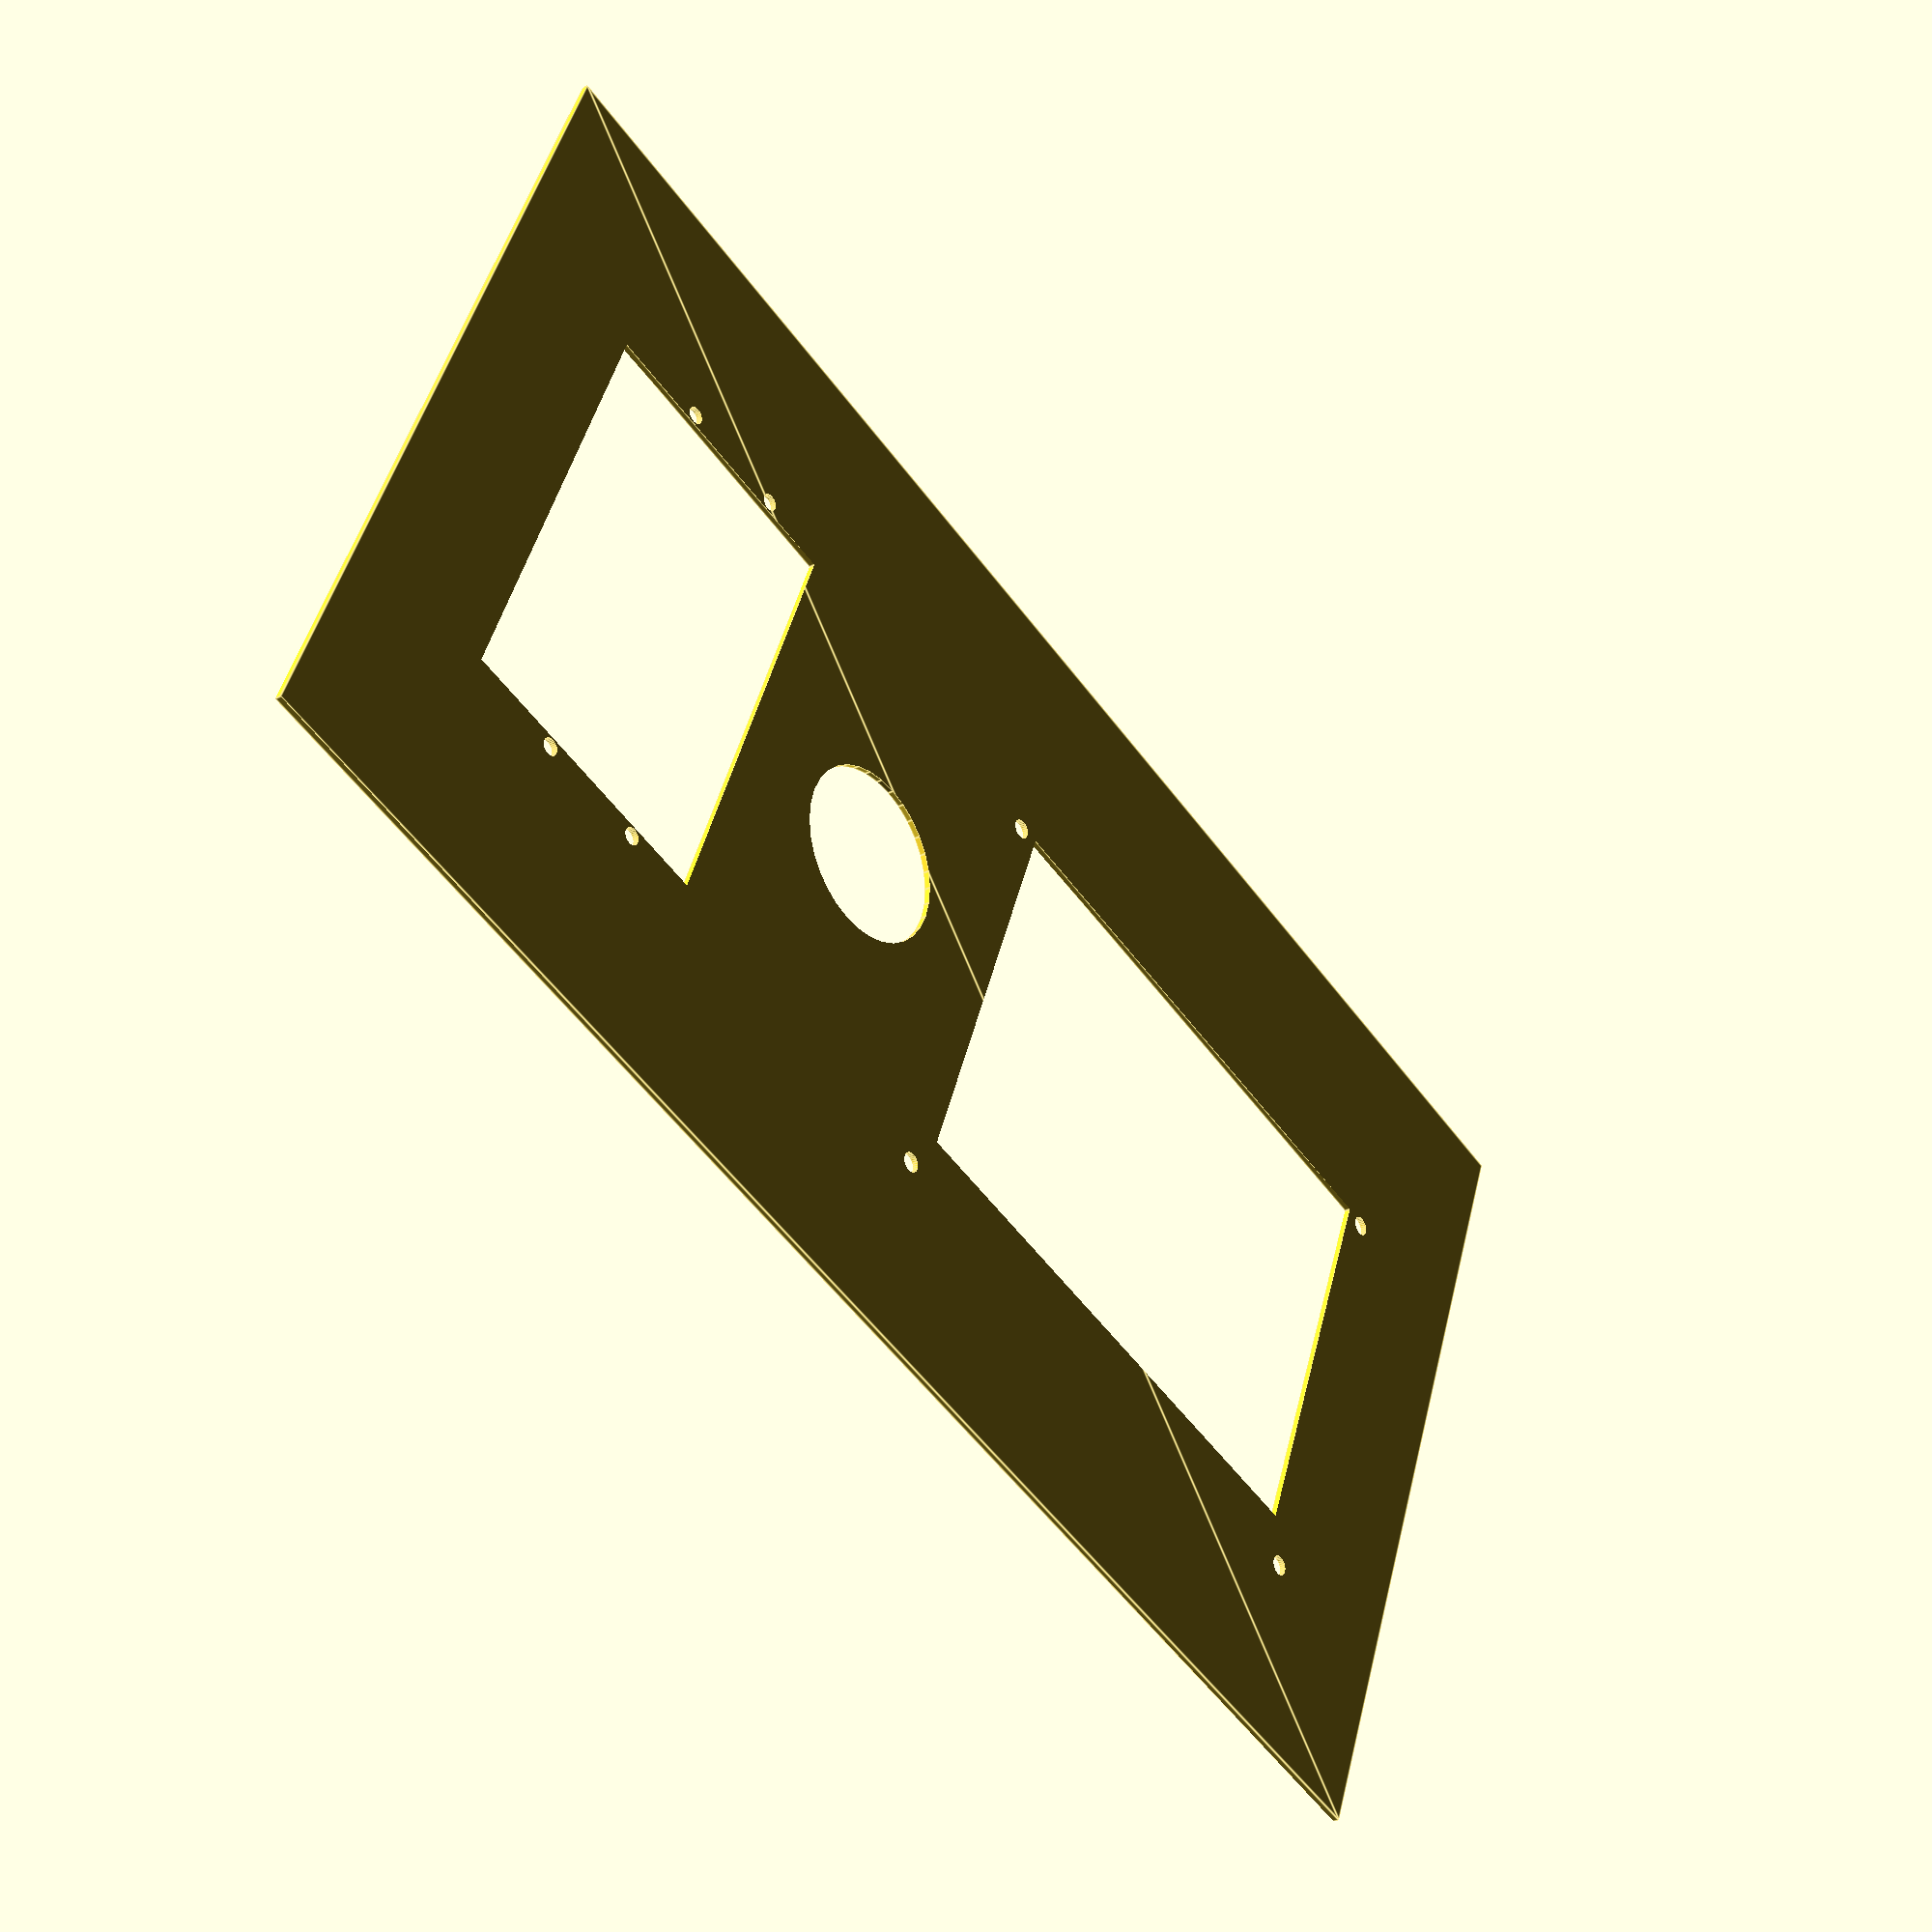
<openscad>
// License: CC0

FN=32;

FRONT_WIDTH = 140;
FRONT_HEIGHT = 250;

EINK_WINDOW_HEIGHT = 90;
EINK_WINDOW_WIDTH = 66;
EINK_WINDOW_X_OFFSET = 4;

EINK_SCREW_R = 3.15/2;
//EINK_SCREW_DY = 100;
//EINK_SCREW_DX = 75.5;
EINK_SCREW_DY = 97;
EINK_SCREW_DX = 72.5;

THERM_WINDOW_WIDTH = 71.5;
THERM_WINDOW_HEIGHT = 46;  //45
THERM_SCREW_DX = 74.75;
THERM_SCREW_DY = 18.25;
THERM_SCREW_R = 2.75/2;

THERM_WINDOW_Y_OFFSET = -2; // 12; // 16

BUTTON_R = 28/2;

RPI_SCREW_DX = 58;
RPI_SCREW_DY = 23;
RPI_SCREW_R = 2.75/2;

module front_panel() {
  
  eink_cx = 0;
  eink_cy = 50;

  button_cx = 0;
  button_cy = -25;

  therm_cx = 0;
  therm_cy = -75;
  
  edx = EINK_SCREW_DX;
  edy = EINK_SCREW_DY;
  er = EINK_SCREW_R;
  
  ewx = EINK_WINDOW_WIDTH;
  ewy = EINK_WINDOW_HEIGHT;
  eo = EINK_WINDOW_X_OFFSET;
  
  tdx = THERM_SCREW_DX;
  tdy = THERM_SCREW_DY;
  tr = THERM_SCREW_R;
  
  twx = THERM_WINDOW_WIDTH;
  twy = THERM_WINDOW_HEIGHT;
  tu  = THERM_WINDOW_Y_OFFSET;
  
  
  difference() {
    square([FRONT_WIDTH, FRONT_HEIGHT], center=true);

    translate([eink_cx-eo, eink_cy])
    union() {
      translate([-edx/2, -edy/2]) circle(er, $fn=FN);
      translate([ edx/2, -edy/2]) circle(er, $fn=FN);
      translate([ edx/2,  edy/2]) circle(er, $fn=FN);
      translate([-edx/2,  edy/2]) circle(er, $fn=FN);
    }
    
    translate([eink_cx, eink_cy])
     square([ewx, ewy], center=true);
    
    
    translate([therm_cx, therm_cy])
    union() {
      translate([-tdx/2, -tdy/2]) circle(tr, $fn=FN);
      translate([ tdx/2, -tdy/2]) circle(tr, $fn=FN);
      translate([ tdx/2,  tdy/2]) circle(tr, $fn=FN);
      translate([-tdx/2,  tdy/2]) circle(tr, $fn=FN);
      
      translate([0, tu]) square([twx,twy], center=true);
    }
    
    translate([button_cx, button_cy])
    circle(BUTTON_R, $fn=FN);
    
    
  }
}

rotate(90, [0,0,1])
translate([0,0,-2])
front_panel();
</openscad>
<views>
elev=207.9 azim=158.5 roll=51.2 proj=p view=edges
</views>
